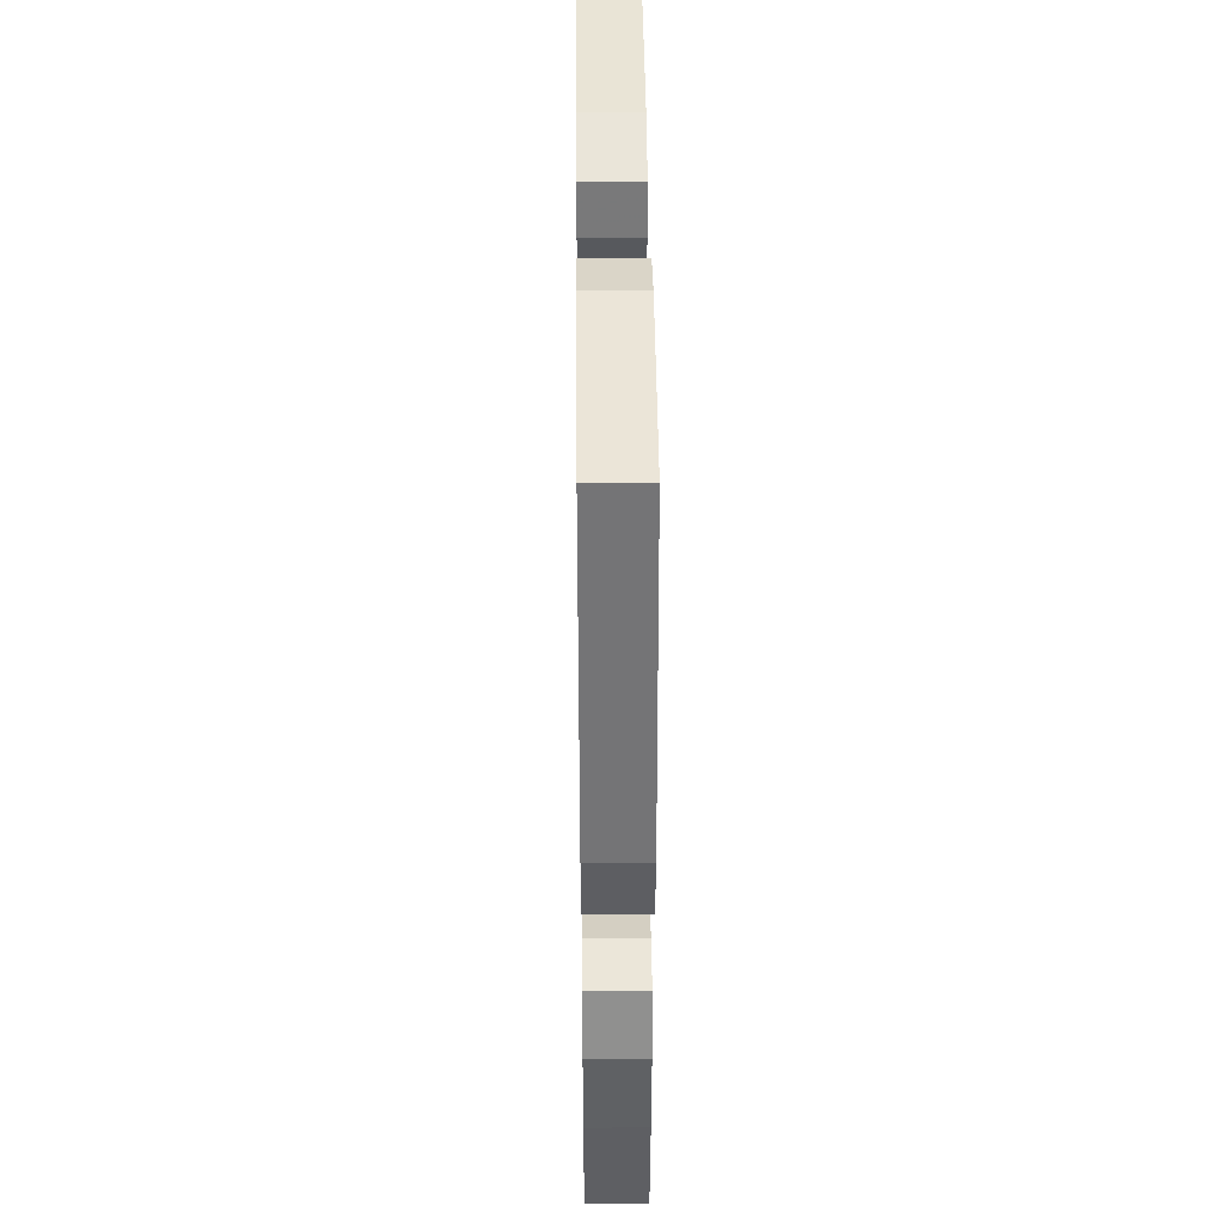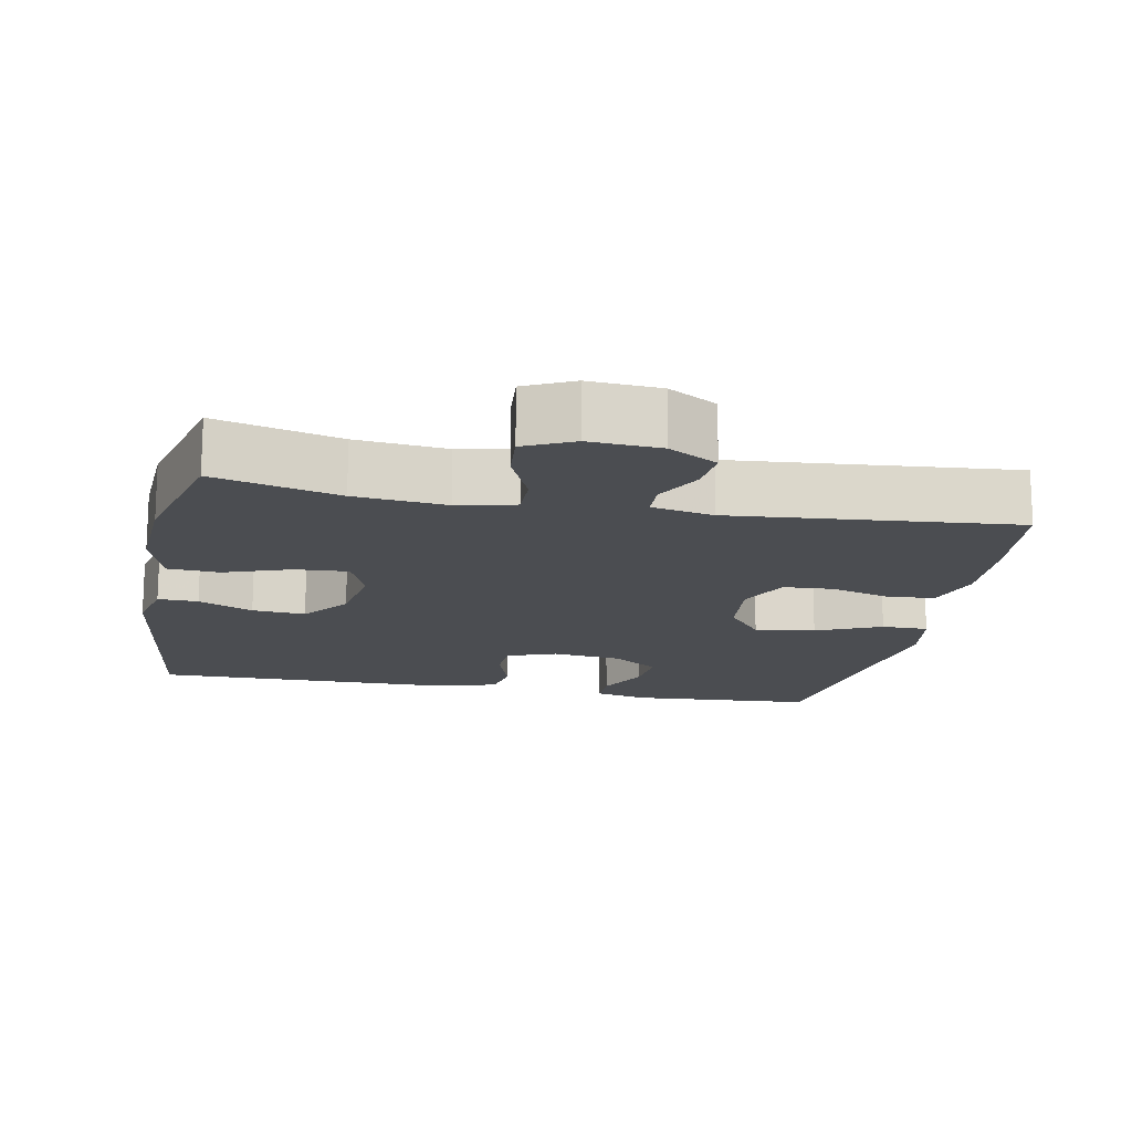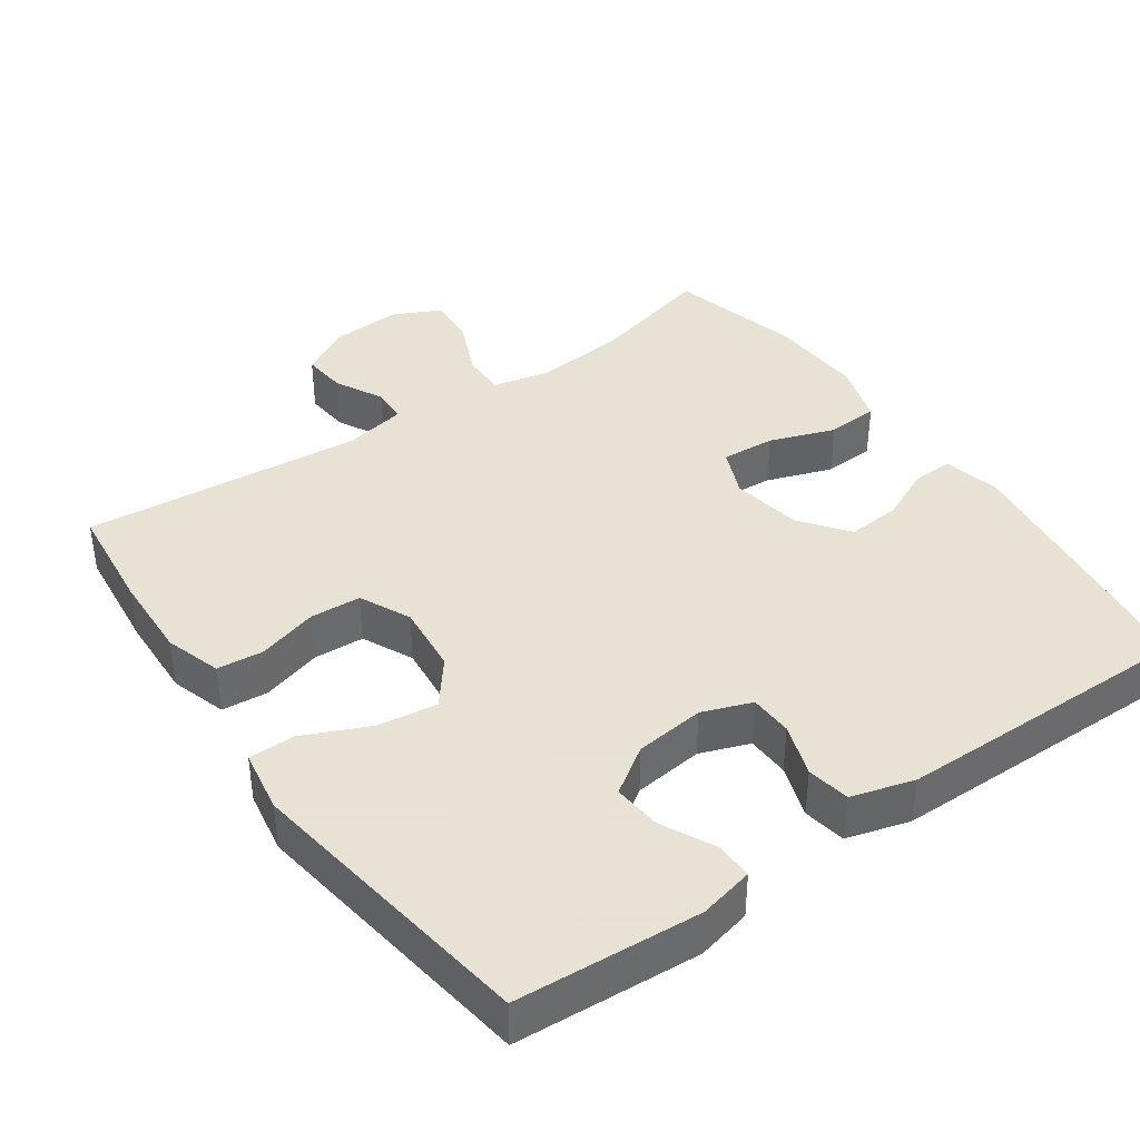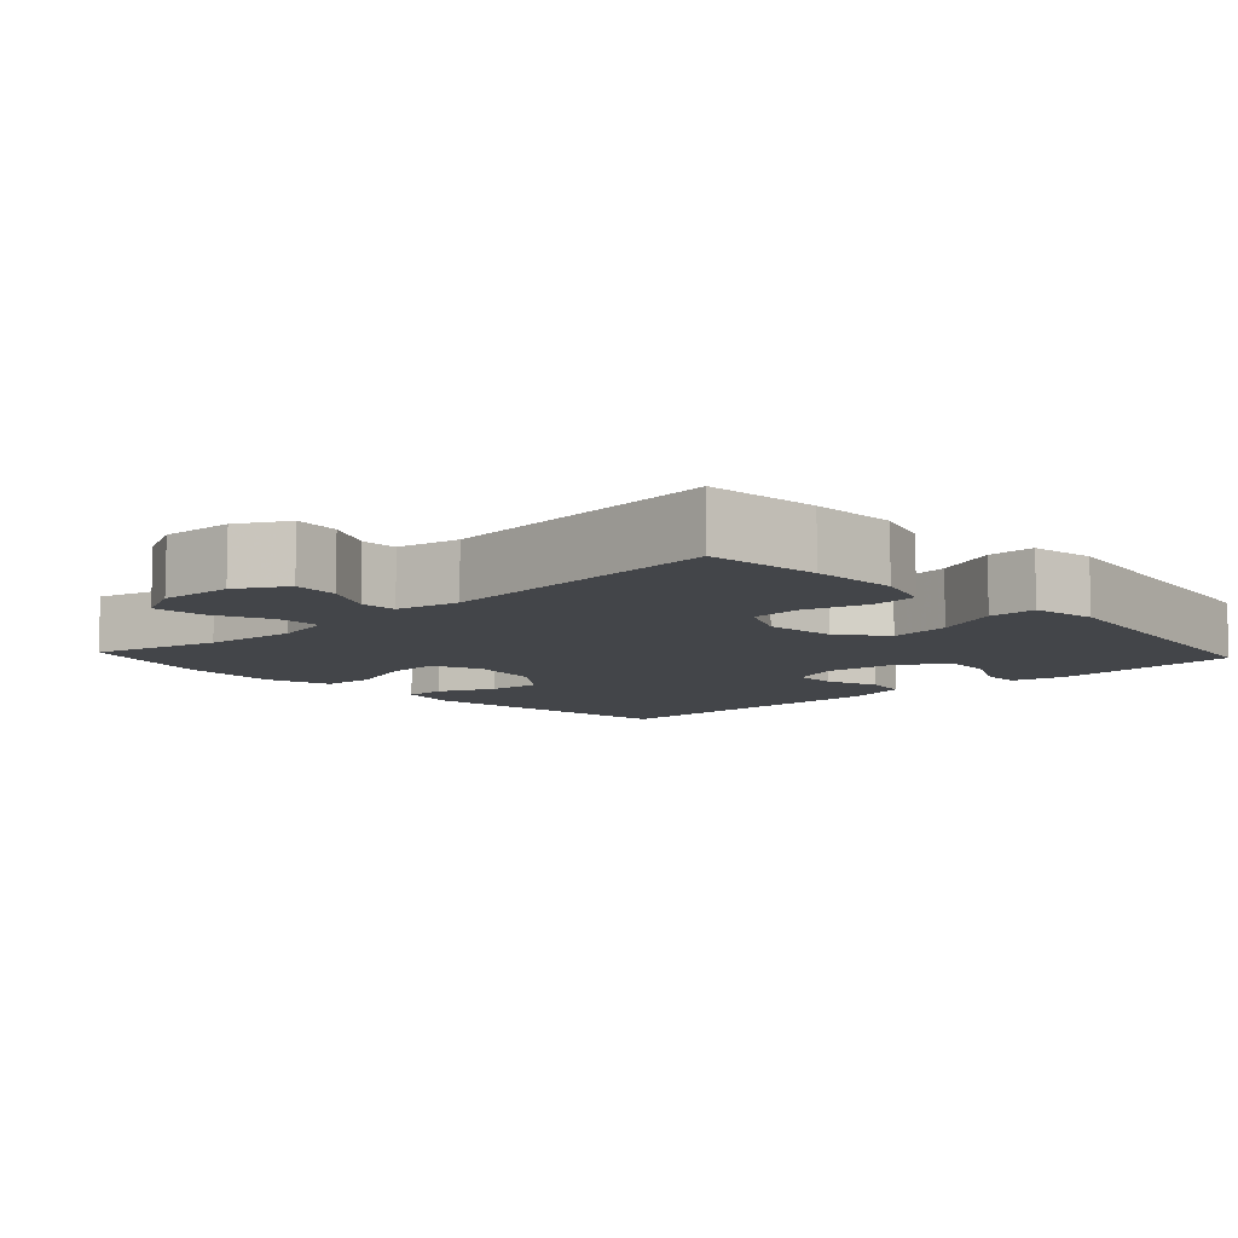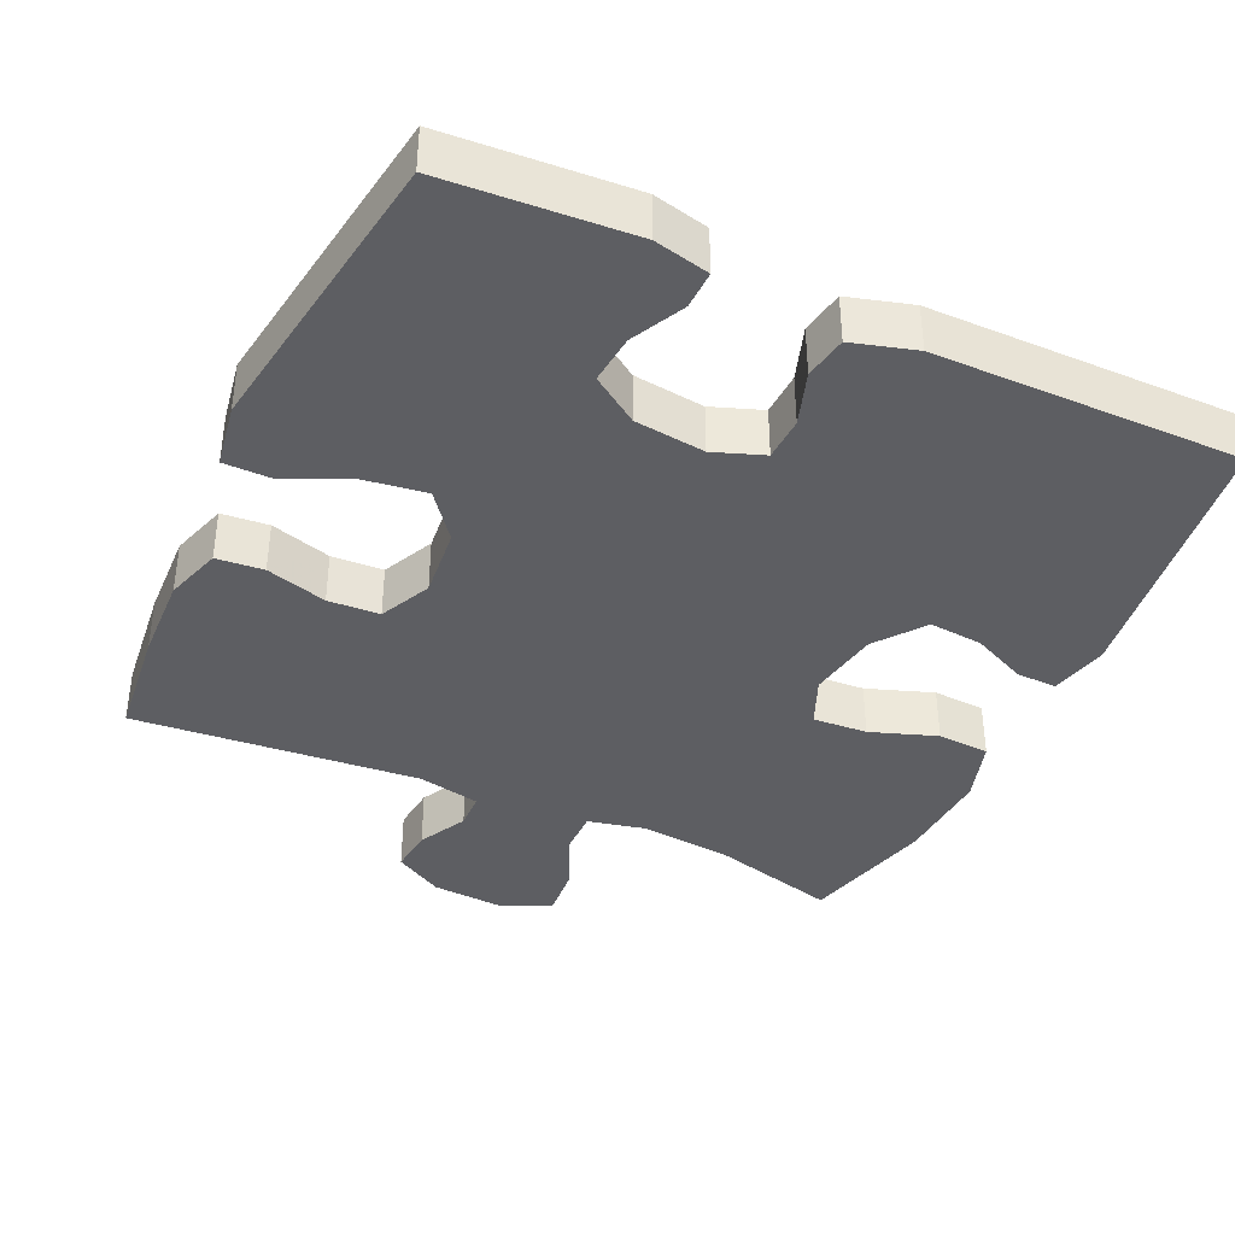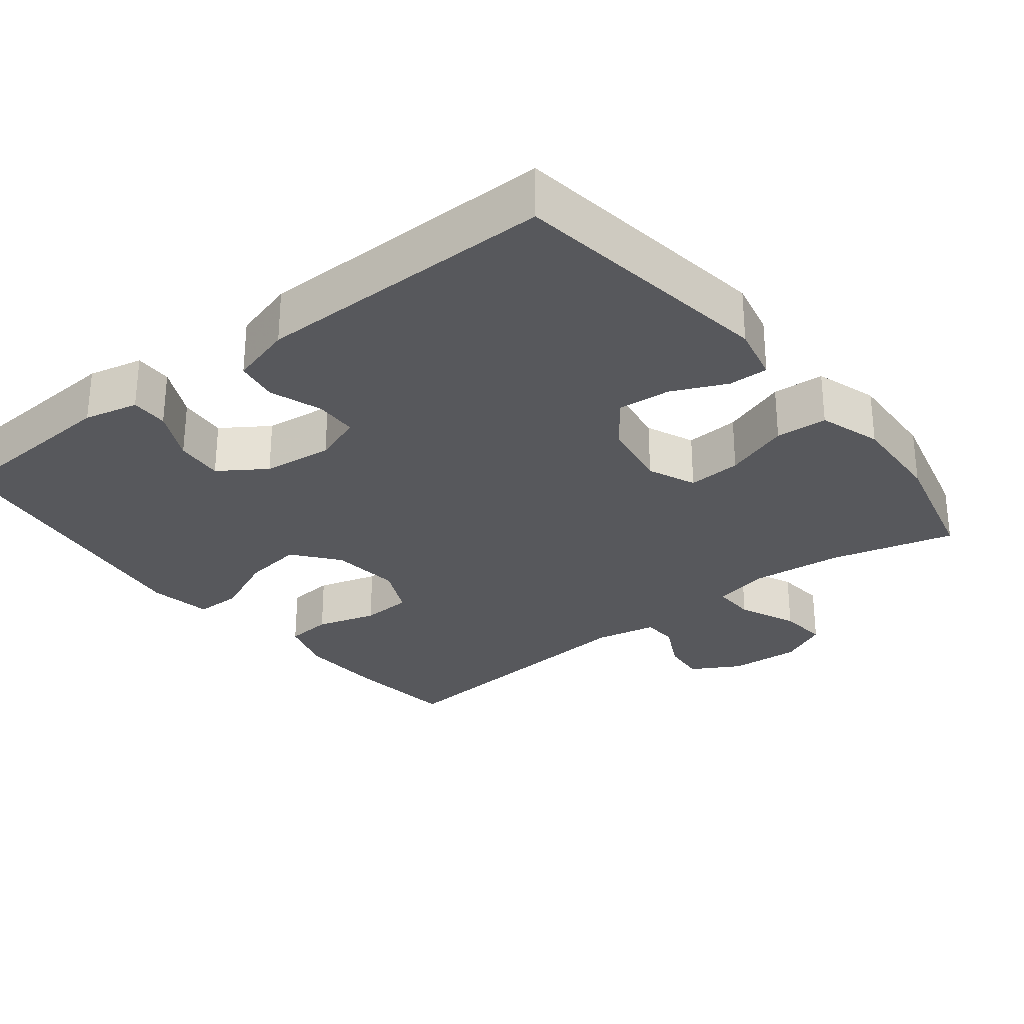
<metadata>
{"format":"obj","ext":"obj","renderer":"f3d","projection":"perspective","resolution":1024,"background":"white","views":[{"elev":41.9,"azim":-90.6,"up":"+Z"},{"elev":-15.9,"azim":168.9,"up":"+Y"},{"elev":39.7,"azim":-35.1,"up":"+Y"},{"elev":-8.7,"azim":-137.0,"up":"+Y"},{"elev":-39.1,"azim":-25.0,"up":"+Y"},{"elev":-28.7,"azim":38.3,"up":"+Y"}]}
</metadata>
<code>
v 0.5 0.07 0.5
v 0.55 0.07 0.132
v 0.532 0.07 0.054
v 0.477 0.07 0.055
v 0.402 0.07 0.089
v 0.329 0.07 0.095
v 0.279 0.07 0.029
v 0.263 0.07 -0.068
v 0.291 0.07 -0.134
v 0.365 0.07 -0.129
v 0.455 0.07 -0.097
v 0.526 0.07 -0.101
v 0.553 0.07 -0.187
v 0.546 0.07 -0.319
v 0.5 0.07 -0.5
v 0.329 0.07 -0.456
v 0.204 0.07 -0.444
v 0.125 0.07 -0.462
v 0.126 0.07 -0.522
v 0.161 0.07 -0.602
v 0.167 0.07 -0.67
v 0.1 0.07 -0.702
v 0.002 0.07 -0.696
v -0.065 0.07 -0.658
v -0.059 0.07 -0.597
v -0.025 0.07 -0.531
v -0.027 0.07 -0.482
v -0.112 0.07 -0.465
v -0.5 0.07 -0.5
v -0.517 0.07 -0.348
v -0.522 0.07 -0.231
v -0.498 0.07 -0.154
v -0.434 0.07 -0.148
v -0.351 0.07 -0.172
v -0.281 0.07 -0.168
v -0.248 0.07 -0.098
v -0.258 0.07 -0.002
v -0.307 0.07 0.06
v -0.39 0.07 0.048
v -0.479 0.07 0.008
v -0.543 0.07 0.008
v -0.558 0.07 0.095
v -0.5 0.07 0.5
v -0.247 0.07 0.517
v -0.172 0.07 0.5
v -0.173 0.07 0.448
v -0.209 0.07 0.376
v -0.215 0.07 0.309
v -0.151 0.07 0.266
v -0.055 0.07 0.255
v 0.013 0.07 0.28
v 0.015 0.07 0.339
v -0.01 0.07 0.412
v 0 0.07 0.471
v 0.086 0.07 0.496
v 0.5 0 0.5
v 0.55 0 0.132
v 0.532 0 0.054
v 0.477 0 0.055
v 0.402 0 0.089
v 0.329 0 0.095
v 0.279 0 0.029
v 0.263 0 -0.068
v 0.291 0 -0.134
v 0.365 0 -0.129
v 0.455 0 -0.097
v 0.526 0 -0.101
v 0.553 0 -0.187
v 0.546 0 -0.319
v 0.5 0 -0.5
v 0.329 0 -0.456
v 0.204 0 -0.444
v 0.125 0 -0.462
v 0.126 0 -0.522
v 0.161 0 -0.602
v 0.167 0 -0.67
v 0.1 0 -0.702
v 0.002 0 -0.696
v -0.065 0 -0.658
v -0.059 0 -0.597
v -0.025 0 -0.531
v -0.027 0 -0.482
v -0.112 0 -0.465
v -0.5 0 -0.5
v -0.517 0 -0.348
v -0.522 0 -0.231
v -0.498 0 -0.154
v -0.434 0 -0.148
v -0.351 0 -0.172
v -0.281 0 -0.168
v -0.248 0 -0.098
v -0.258 0 -0.002
v -0.307 0 0.06
v -0.39 0 0.048
v -0.479 0 0.008
v -0.543 0 0.008
v -0.558 0 0.095
v -0.5 0 0.5
v -0.247 0 0.517
v -0.172 0 0.5
v -0.173 0 0.448
v -0.209 0 0.376
v -0.215 0 0.309
v -0.151 0 0.266
v -0.055 0 0.255
v 0.013 0 0.28
v 0.015 0 0.339
v -0.01 0 0.412
v 0 0 0.471
v 0.086 0 0.496
f 52 53 54 55
f 51 52 55 1
f 44 45 46 47
f 44 47 48
f 43 44 48
f 42 43 48 49
f 39 40 41 42
f 38 39 42 49
f 31 32 33 34
f 31 34 35
f 28 29 30 31
f 27 28 31 35
f 23 24 25 26
f 23 26 27
f 22 23 27
f 19 20 21 22
f 18 19 22 27
f 17 18 27 35
f 13 14 15 16
f 10 11 12 13
f 9 10 13 16
f 8 9 16 17
f 2 3 4 5
f 51 1 2 5
f 50 51 5 6
f 37 38 49 50
f 36 37 50 6
f 8 17 35 36
f 7 8 36
f 6 7 36
f 110 109 108 107
f 56 110 107 106
f 102 101 100 99
f 103 102 99
f 103 99 98
f 104 103 98 97
f 97 96 95 94
f 104 97 94 93
f 89 88 87 86
f 90 89 86
f 86 85 84 83
f 90 86 83 82
f 81 80 79 78
f 82 81 78
f 82 78 77
f 77 76 75 74
f 82 77 74 73
f 90 82 73 72
f 71 70 69 68
f 68 67 66 65
f 71 68 65 64
f 72 71 64 63
f 60 59 58 57
f 60 57 56 106
f 61 60 106 105
f 105 104 93 92
f 61 105 92 91
f 91 90 72 63
f 91 63 62
f 91 62 61
f 1 56 57 2
f 2 57 58 3
f 3 58 59 4
f 4 59 60 5
f 5 60 61 6
f 6 61 62 7
f 7 62 63 8
f 8 63 64 9
f 9 64 65 10
f 10 65 66 11
f 11 66 67 12
f 12 67 68 13
f 13 68 69 14
f 14 69 70 15
f 15 70 71 16
f 16 71 72 17
f 17 72 73 18
f 18 73 74 19
f 19 74 75 20
f 20 75 76 21
f 21 76 77 22
f 22 77 78 23
f 23 78 79 24
f 24 79 80 25
f 25 80 81 26
f 26 81 82 27
f 27 82 83 28
f 28 83 84 29
f 29 84 85 30
f 30 85 86 31
f 31 86 87 32
f 32 87 88 33
f 33 88 89 34
f 34 89 90 35
f 35 90 91 36
f 36 91 92 37
f 37 92 93 38
f 38 93 94 39
f 39 94 95 40
f 40 95 96 41
f 41 96 97 42
f 42 97 98 43
f 43 98 99 44
f 44 99 100 45
f 45 100 101 46
f 46 101 102 47
f 47 102 103 48
f 48 103 104 49
f 49 104 105 50
f 50 105 106 51
f 51 106 107 52
f 52 107 108 53
f 53 108 109 54
f 54 109 110 55
f 55 110 56 1

</code>
